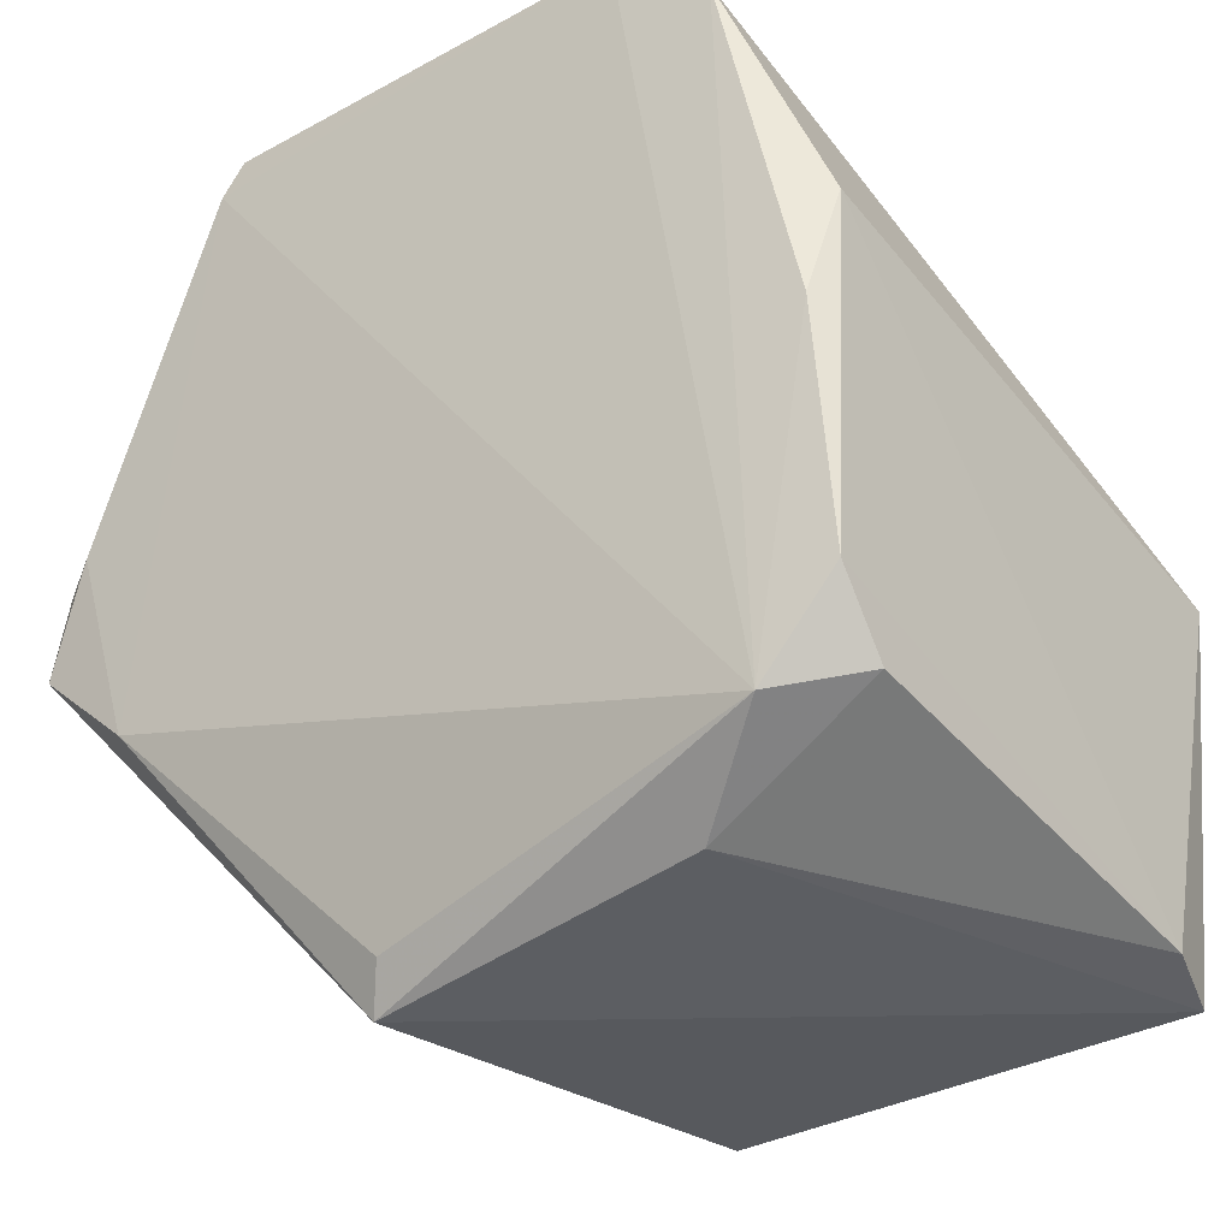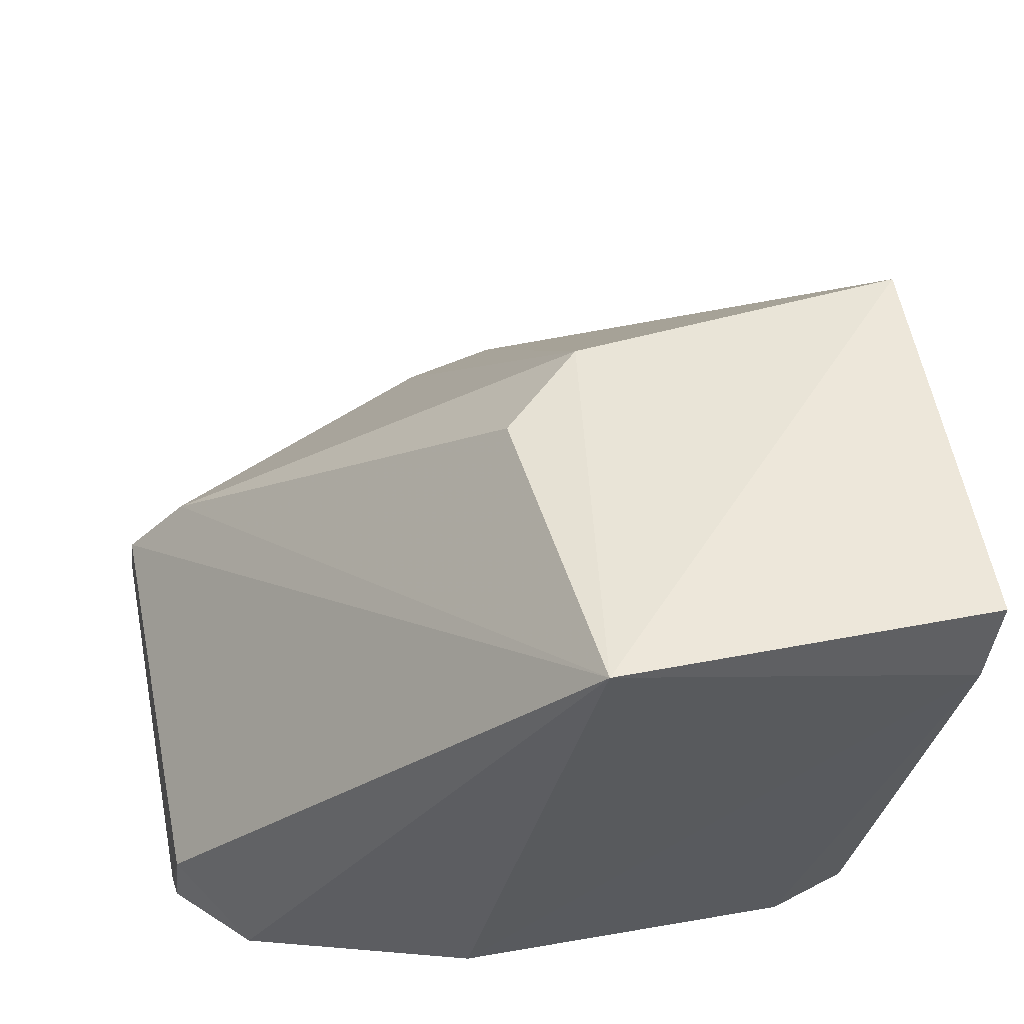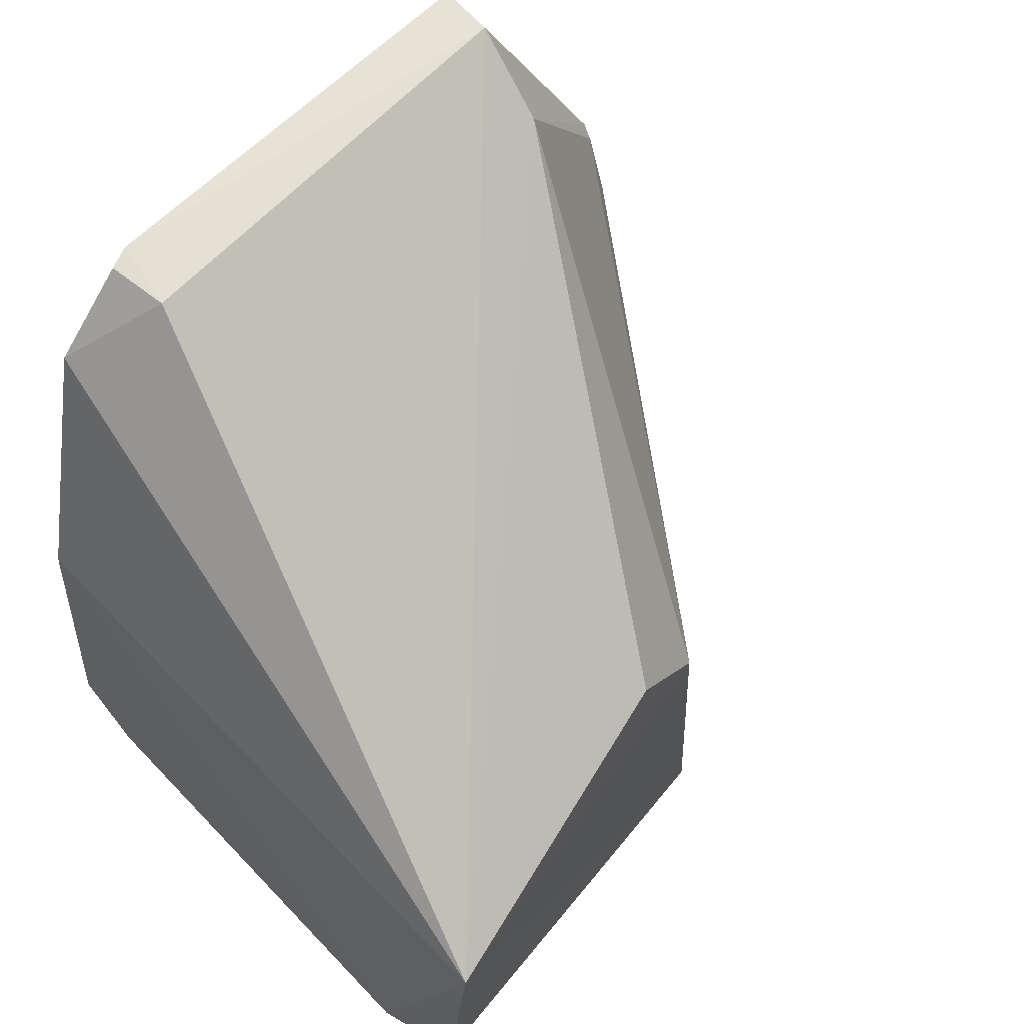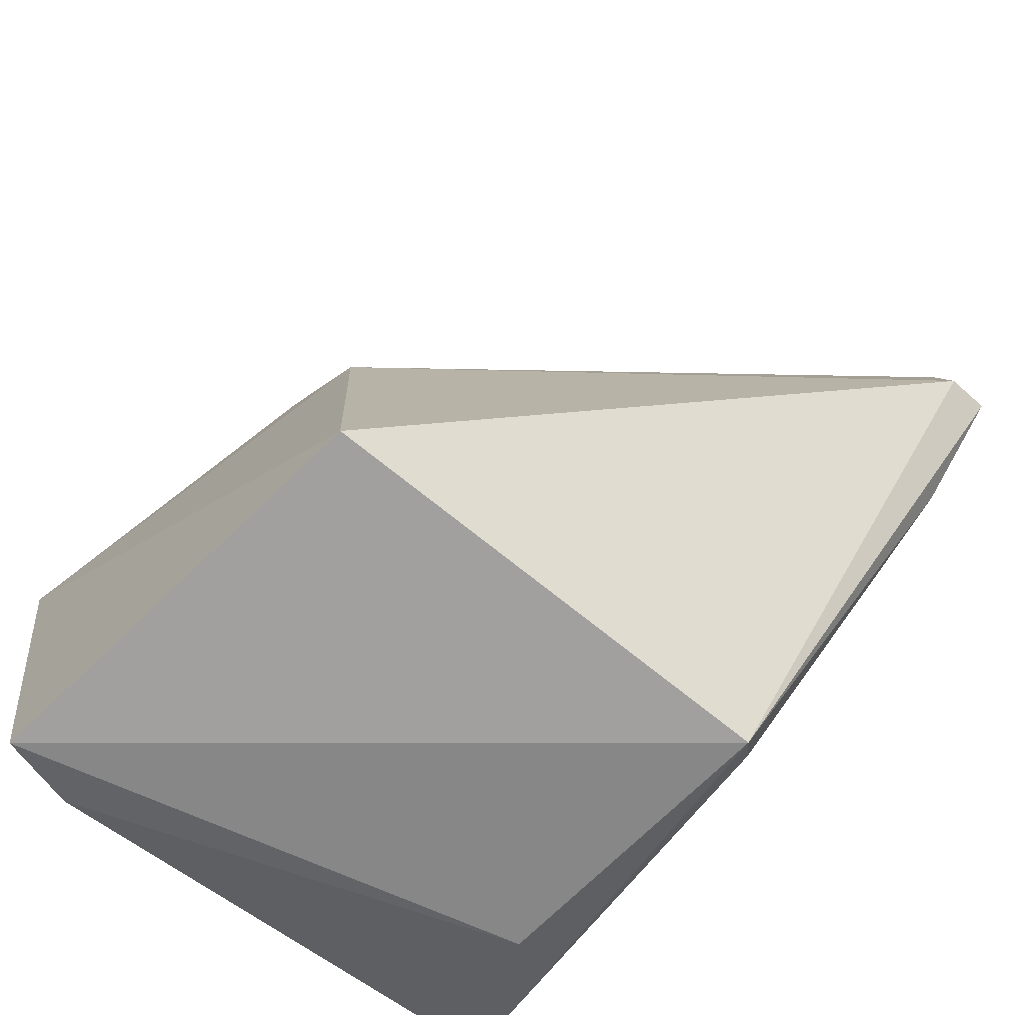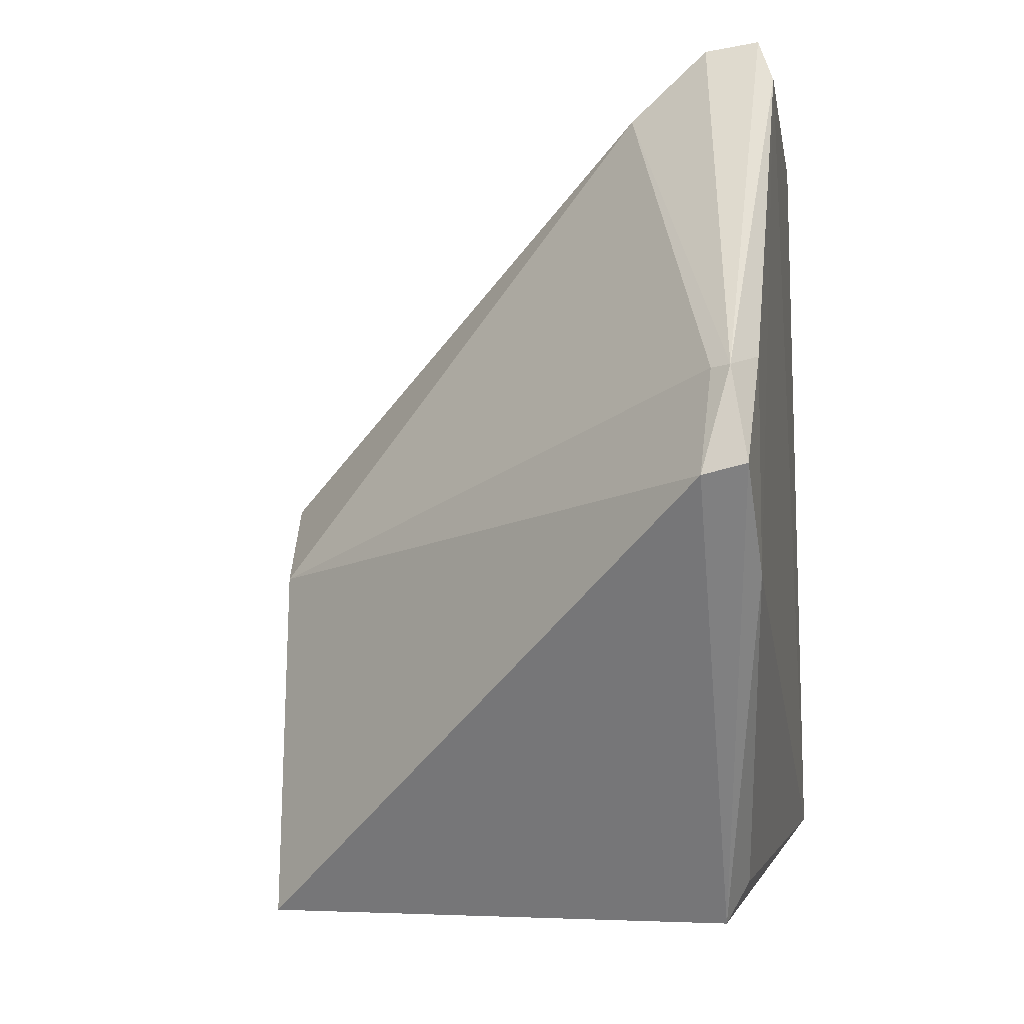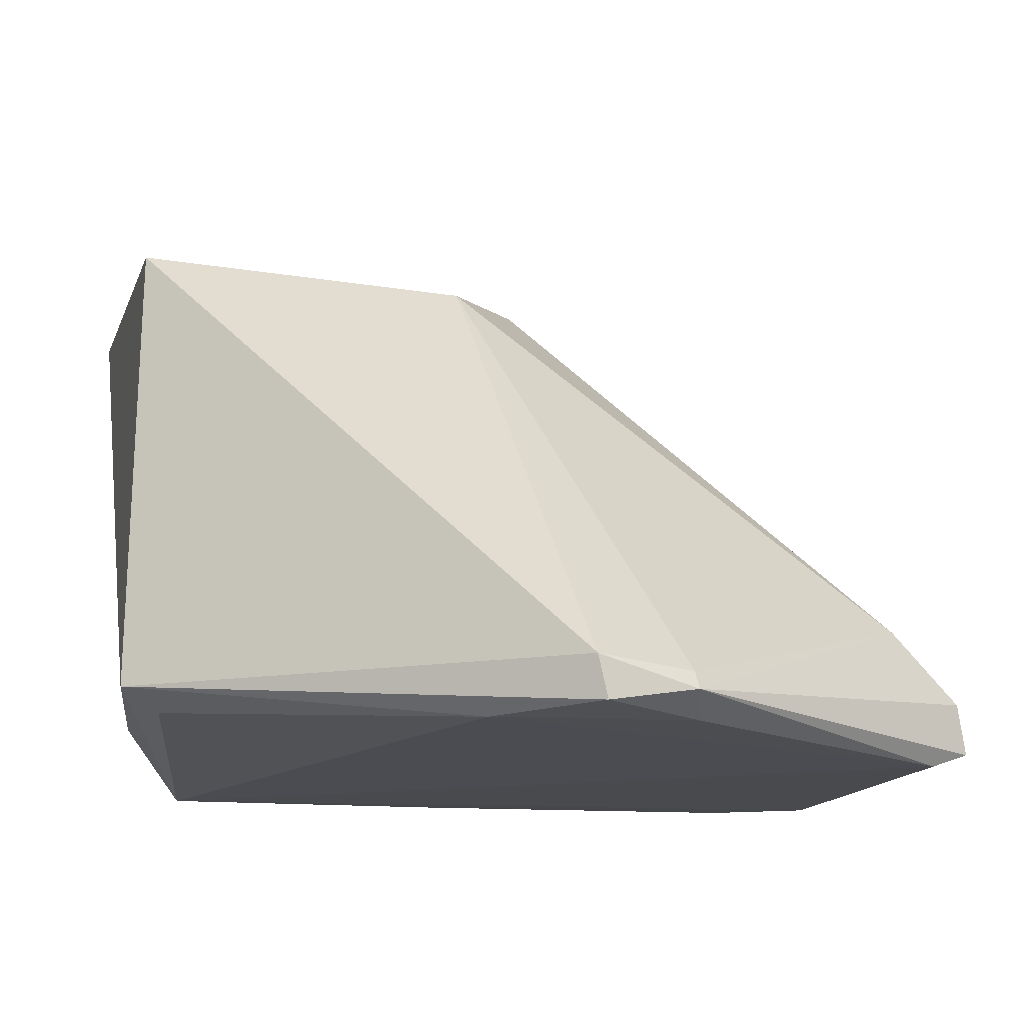
<metadata>
{"format":"obj","ext":"obj","renderer":"f3d","projection":"perspective","resolution":1024,"background":"white","views":[{"elev":-29.2,"azim":-146.3,"up":"+Y"},{"elev":52.6,"azim":-103.4,"up":"+Z"},{"elev":62.4,"azim":-49.9,"up":"+Y"},{"elev":-75.0,"azim":46.4,"up":"+Y"},{"elev":-12.7,"azim":96.9,"up":"+Y"},{"elev":-11.8,"azim":70.5,"up":"+Z"}]}
</metadata>
<code>
v -0.008902 0.0209 0.01443
v 0.003493 0.01865 0.003023
v -0.001476 0.0306 0.002929
v -0.01416 0.02939 0.001093
v -0.01483 0.01297 0.001041
v -0.001076 0.02962 0.001276
v -0.01745 0.0206 0.0158
v -0.006714 0.01861 0.01427
v 0.003418 0.02116 0.002331
v -0.01176 0.03113 0.001034
v -0.001857 0.02899 0.004798
v -0.0165 0.0238 0.00195
v -0.00623 0.009995 0.01428
v -0.001338 0.03073 0.001631
v 0.00112 0.01687 0.001785
v 0.003128 0.02117 0.002774
v -0.01223 0.03091 0.002591
v -0.01655 0.0152 0.001214
v -0.01706 0.01096 0.0147
v 0.003522 0.01889 0.001976
v -0.005101 0.009506 0.002938
v -0.01233 0.03108 0.001188
v -0.01608 0.02108 0.001174
v -0.01748 0.01146 0.01278
v 0.002506 0.02157 0.001726
v -0.005547 0.01055 0.00238
v -0.01662 0.01352 0.002514
v -0.01269 0.01112 0.002752
f 8 1 7
f 10 6 5
f 10 5 4
f 11 7 1
f 11 3 7
f 11 1 8
f 11 9 3
f 12 7 4
f 13 2 8
f 13 8 7
f 14 9 6
f 14 3 9
f 14 10 3
f 14 6 10
f 15 5 6
f 16 8 2
f 16 2 9
f 16 11 8
f 16 9 11
f 17 7 3
f 17 3 10
f 17 4 7
f 19 13 7
f 20 9 2
f 21 13 19
f 21 2 13
f 21 20 2
f 21 15 20
f 22 17 10
f 22 10 4
f 22 4 17
f 23 18 12
f 23 12 4
f 23 4 5
f 23 5 18
f 24 7 12
f 24 12 18
f 24 19 7
f 25 20 15
f 25 15 6
f 25 6 9
f 25 9 20
f 26 21 5
f 26 5 15
f 26 15 21
f 27 24 18
f 27 18 5
f 28 21 19
f 28 19 24
f 28 5 21
f 28 27 5
f 28 24 27

</code>
